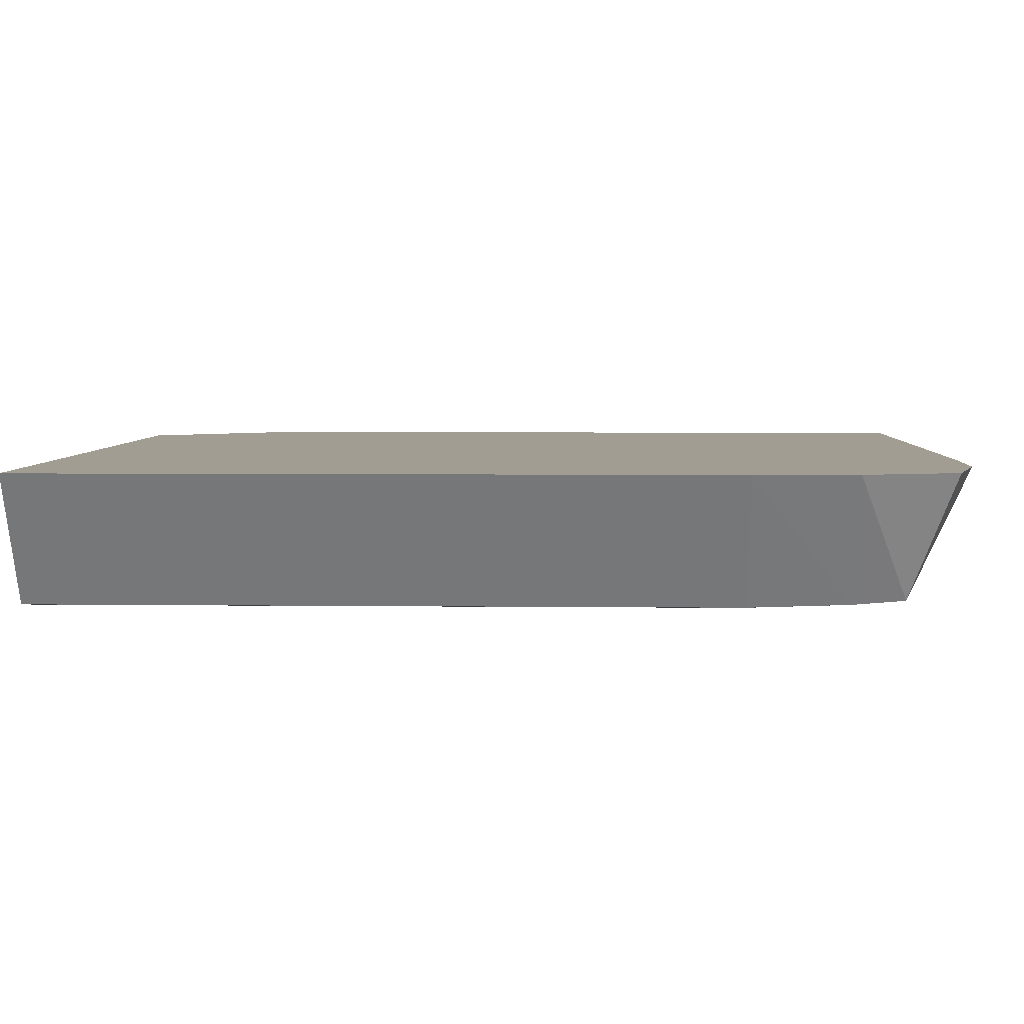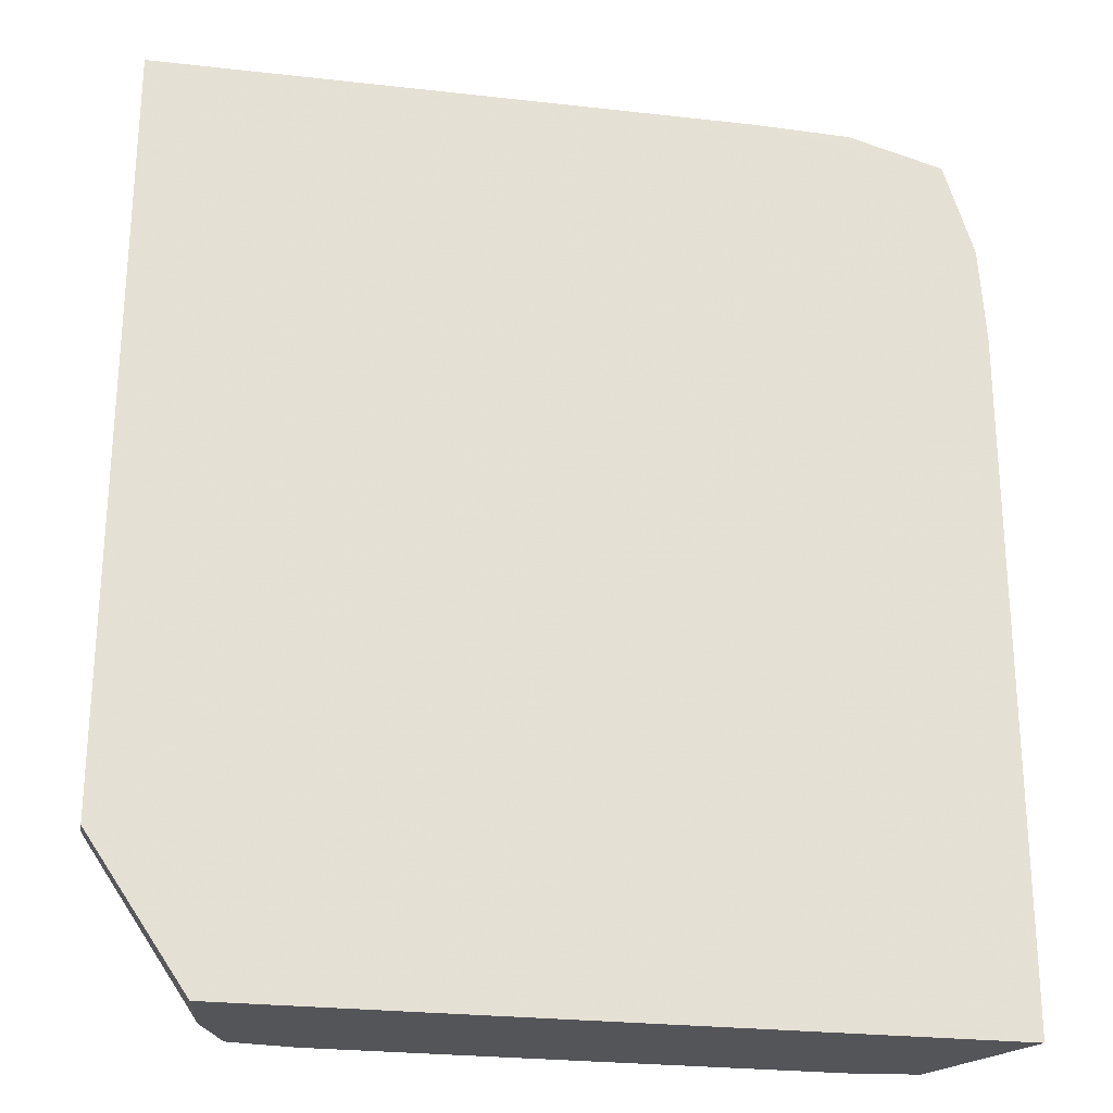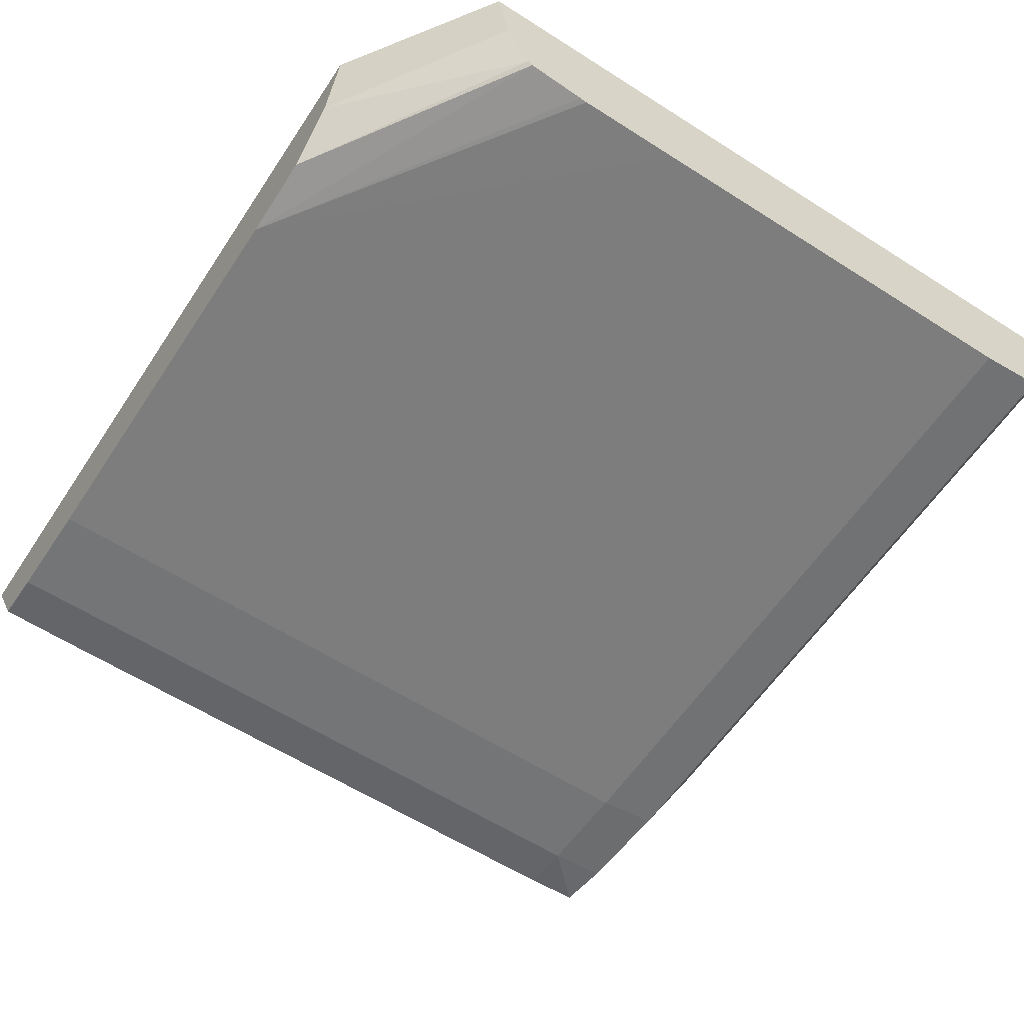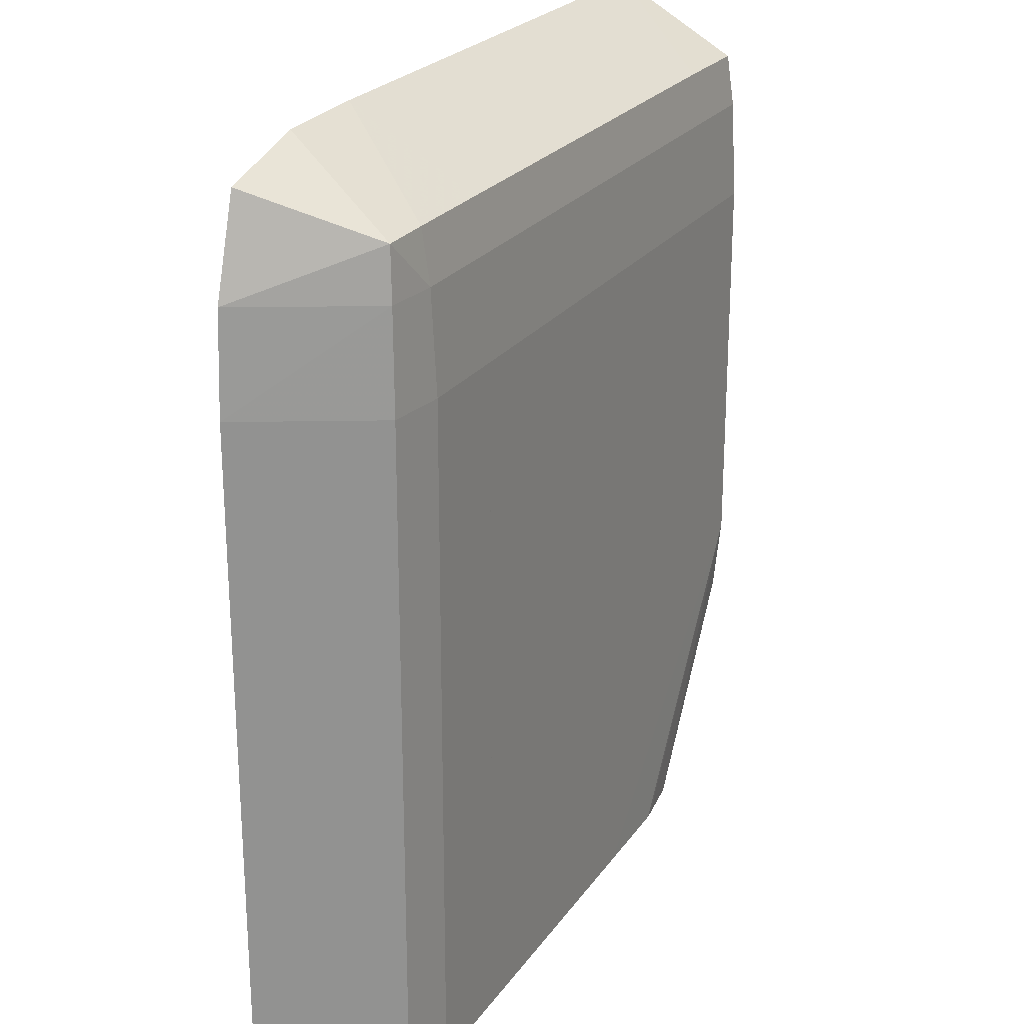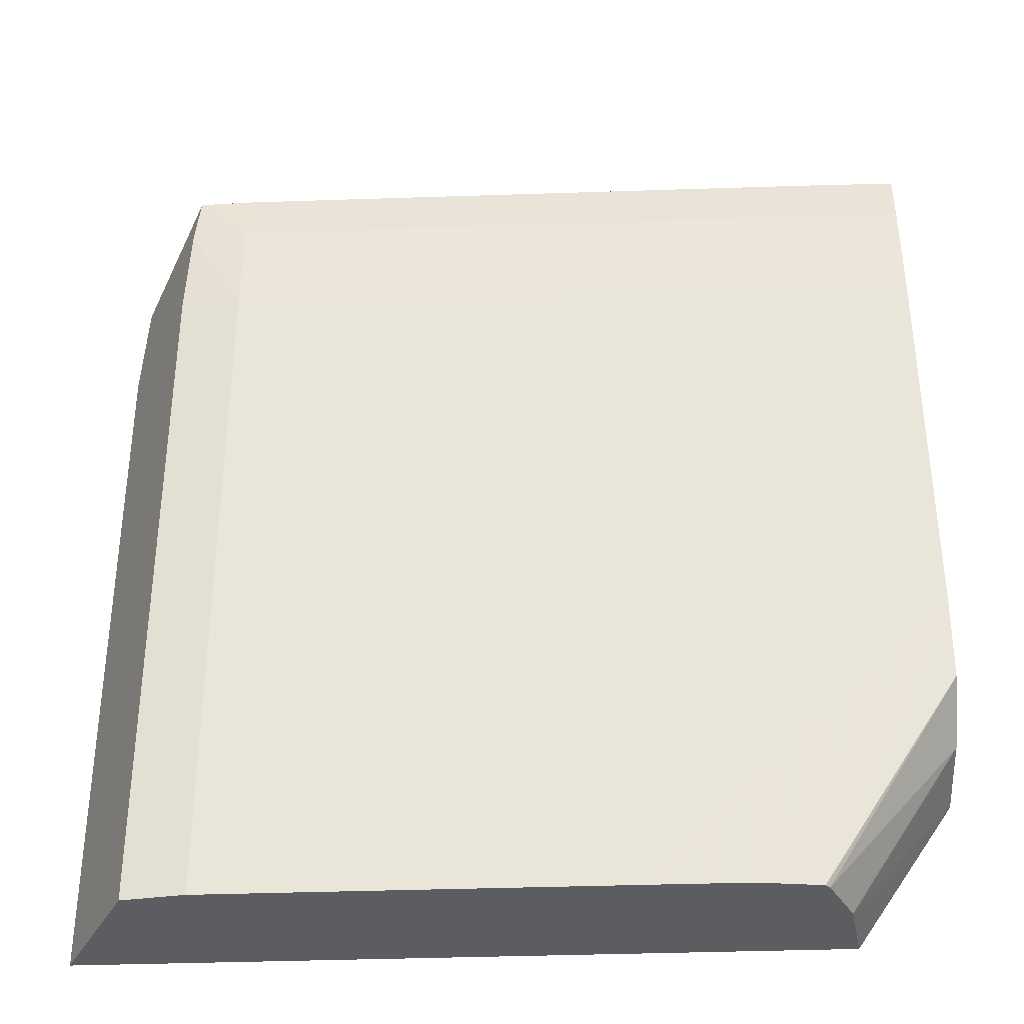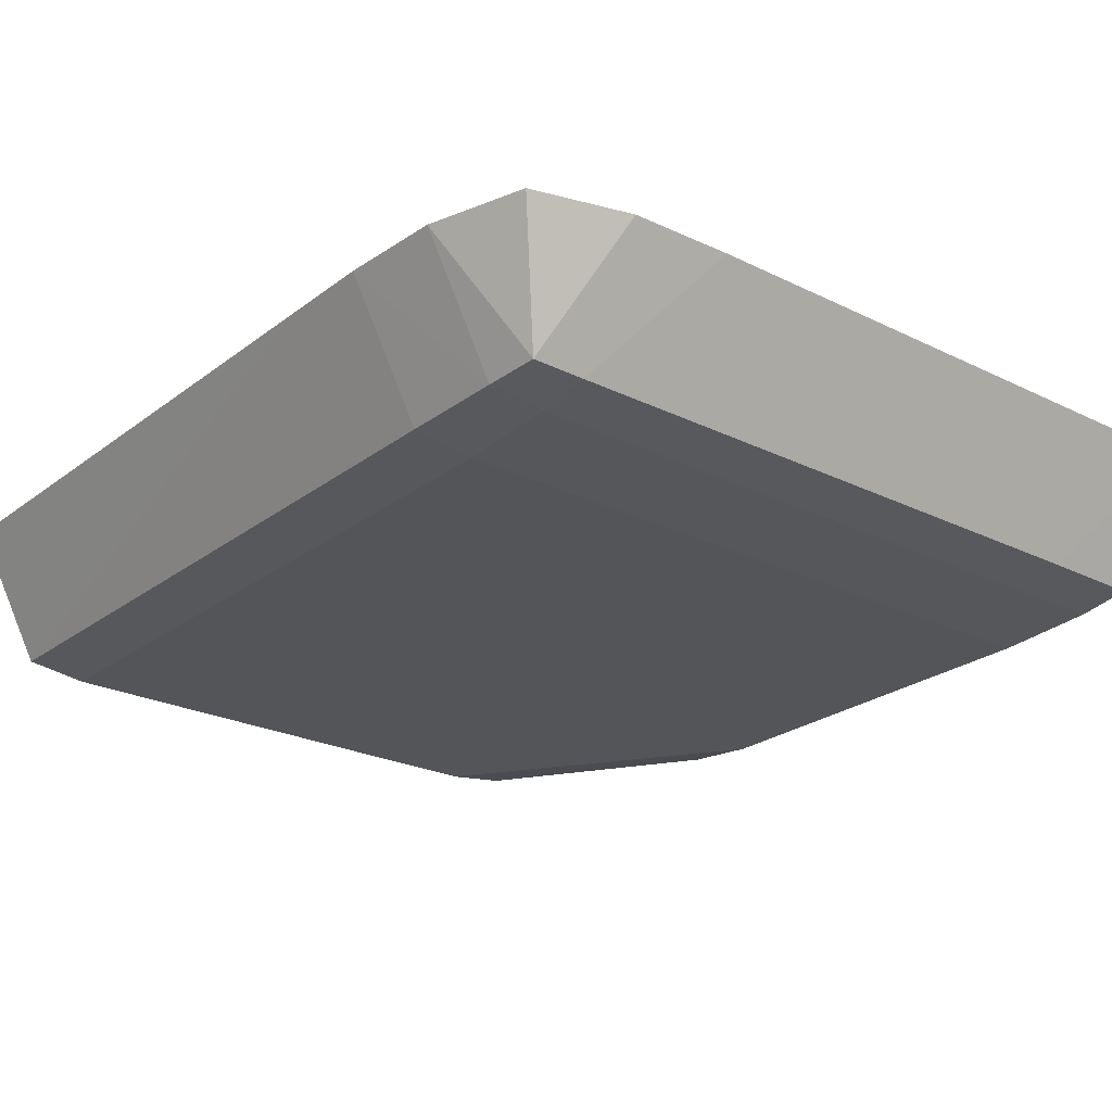
<metadata>
{"format":"obj","ext":"obj","renderer":"f3d","projection":"perspective","resolution":1024,"background":"white","views":[{"elev":4.8,"azim":92.1,"up":"+Z"},{"elev":-24.8,"azim":-10.5,"up":"+Y"},{"elev":-59.2,"azim":-33.4,"up":"+Z"},{"elev":23.9,"azim":116.3,"up":"+Y"},{"elev":-35.9,"azim":-177.5,"up":"+Y"},{"elev":-24.2,"azim":140.9,"up":"+Z"}]}
</metadata>
<code>
v -0.04014 -0.05918 0.0006444
v -0.04014 -0.05918 0.0006251
v -0.03938 -0.0603 0.0006448
v -0.04013 -0.05319 0.0006456
v -0.04014 -0.05902 2.498e-05
v -0.03929 -0.0603 8.018e-05
v -0.03368 -0.06032 0.000649
v -0.03936 -0.05319 0.0006462
v -0.03936 -0.05374 -0.0003244
v -0.04013 -0.05374 -0.0003254
v -0.04014 -0.05865 -0.0003655
v -0.03911 -0.0603 -0.0003274
v -0.03422 -0.06031 -0.0003652
v -0.03368 -0.05571 0.0006499
v -0.03859 -0.05319 0.0006468
v -0.03703 -0.05415 -0.0003867
v -0.04013 -0.05415 -0.0003866
v -0.03547 -0.05318 0.0006491
v -0.03547 -0.05374 -0.0003244
v -0.04014 -0.05805 -0.0004281
v -0.03907 -0.0603 -0.0003644
v -0.03426 -0.06031 -0.0003705
v -0.03422 -0.05882 -0.0003653
v -0.03368 -0.05493 0.0006501
v -0.03547 -0.05415 -0.0003867
v -0.03859 -0.05493 -0.0004285
v -0.04013 -0.05493 -0.0004284
v -0.03395 -0.05341 0.0006502
v -0.03469 -0.05321 0.0006495
v -0.03428 -0.05374 -0.0003169
v -0.03469 -0.05374 -0.000324
v -0.04014 -0.05727 -0.0004284
v -0.03781 -0.06031 -0.0004284
v -0.03788 -0.06031 -0.0004283
v -0.03859 -0.06031 -0.0004267
v -0.03864 -0.06031 -0.0004207
v -0.03469 -0.06031 -0.0004275
v -0.03469 -0.05571 -0.0004275
v -0.03422 -0.05726 -0.0003653
v -0.03422 -0.05493 -0.0003652
v -0.03425 -0.05415 -0.0003444
v -0.03372 -0.05415 0.0006502
v -0.03469 -0.05415 -0.0003858
v -0.03547 -0.05493 -0.0004285
v -0.03625 -0.05571 -0.0004285
v -0.03859 -0.05649 -0.0004284
v -0.03937 -0.05726 -0.0004284
v -0.03936 -0.05571 -0.0004284
v -0.04013 -0.05494 -0.0004284
v -0.04014 -0.05649 -0.0004284
v -0.03703 -0.0596 -0.0004284
v -0.0371 -0.06031 -0.0004284
v -0.03547 -0.06031 -0.0004284
v -0.03547 -0.0596 -0.0004284
v -0.03469 -0.05882 -0.0004275
v -0.03547 -0.05649 -0.0004285
v -0.03469 -0.05493 -0.0004275
v -0.03422 -0.05571 -0.0003653
v -0.03547 -0.05804 -0.0004284
v -0.03625 -0.06031 -0.0004284
v -0.03554 -0.06031 -0.0004284
f 1 2 3
f 1 3 7
f 1 7 14
f 1 14 24
f 1 24 42
f 1 42 28
f 1 28 18
f 1 18 15
f 1 15 8
f 1 8 4
f 1 4 10
f 1 10 17
f 1 17 27
f 1 27 49
f 1 49 50
f 1 50 32
f 1 32 20
f 1 20 11
f 1 11 5
f 1 5 2
f 2 5 6
f 2 6 3
f 3 6 12
f 3 12 21
f 3 21 36
f 3 36 35
f 3 35 34
f 3 34 33
f 3 33 52
f 3 52 60
f 3 60 61
f 3 61 53
f 3 53 37
f 3 37 22
f 3 22 13
f 3 13 7
f 4 8 9
f 4 9 10
f 5 11 12
f 5 12 6
f 7 13 14
f 8 15 9
f 9 16 17
f 9 17 10
f 9 15 18
f 9 18 19
f 9 19 16
f 11 20 21
f 11 21 12
f 13 22 23
f 13 23 14
f 14 23 24
f 16 19 25
f 16 25 44
f 16 44 26
f 16 26 17
f 17 26 27
f 18 28 29
f 18 29 30
f 18 30 31
f 18 31 19
f 19 31 25
f 20 32 33
f 20 33 34
f 20 34 35
f 20 35 36
f 20 36 21
f 22 37 38
f 22 38 23
f 23 38 39
f 23 39 40
f 23 40 24
f 24 40 41
f 24 41 42
f 25 31 43
f 25 43 44
f 26 44 45
f 26 45 46
f 26 46 47
f 26 47 48
f 26 48 49
f 26 49 27
f 28 42 30
f 28 30 29
f 30 42 41
f 30 41 43
f 30 43 31
f 32 50 33
f 33 51 52
f 33 50 47
f 33 47 51
f 37 53 54
f 37 54 55
f 37 55 38
f 38 56 44
f 38 44 57
f 38 57 40
f 38 40 58
f 38 58 39
f 38 55 59
f 38 59 56
f 39 58 40
f 40 57 41
f 41 57 43
f 43 57 44
f 44 56 54
f 44 54 45
f 45 54 47
f 45 47 46
f 47 54 51
f 47 50 48
f 48 50 49
f 51 54 52
f 52 54 60
f 53 61 54
f 54 59 55
f 54 61 60
f 54 56 59

</code>
